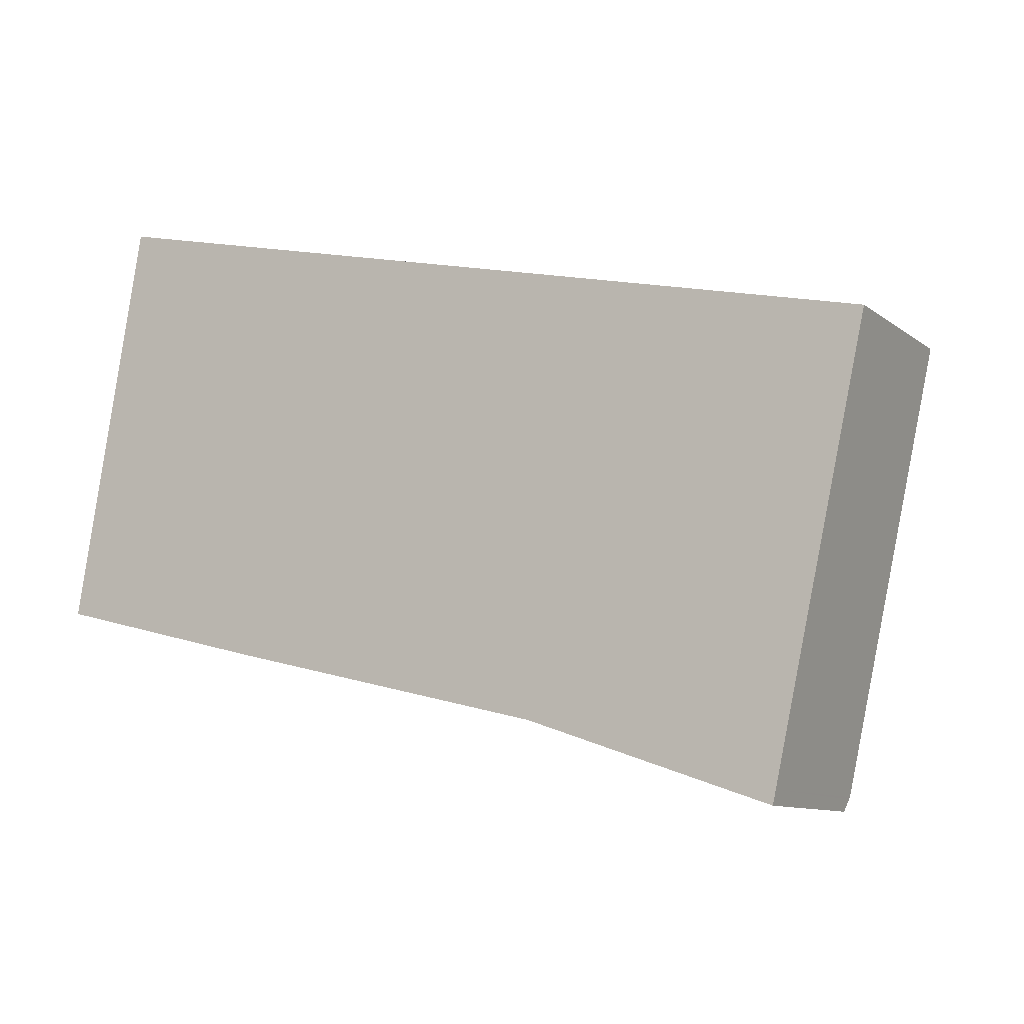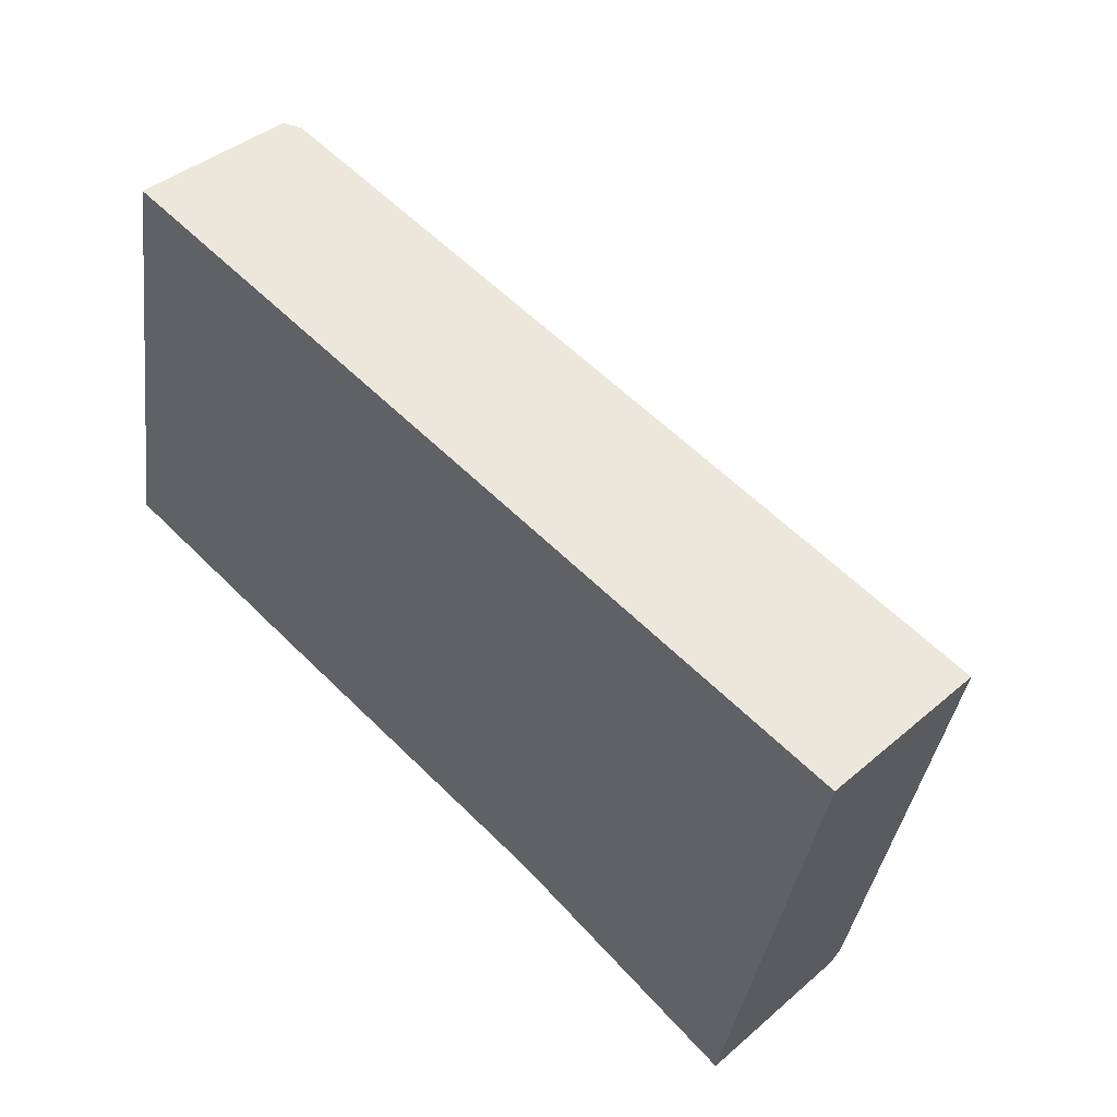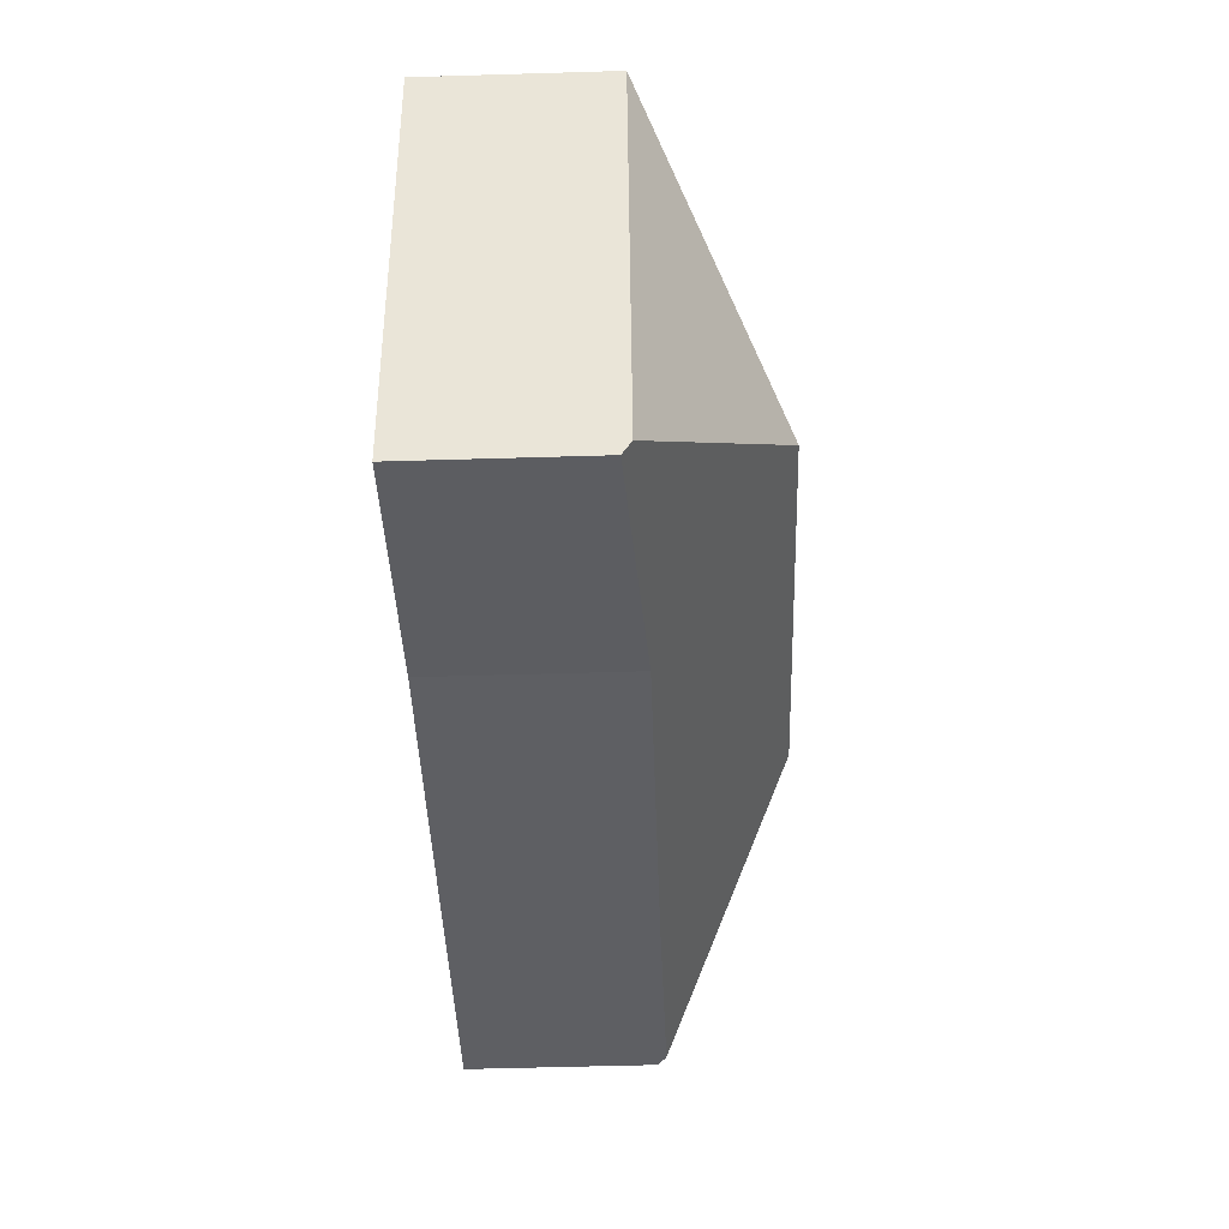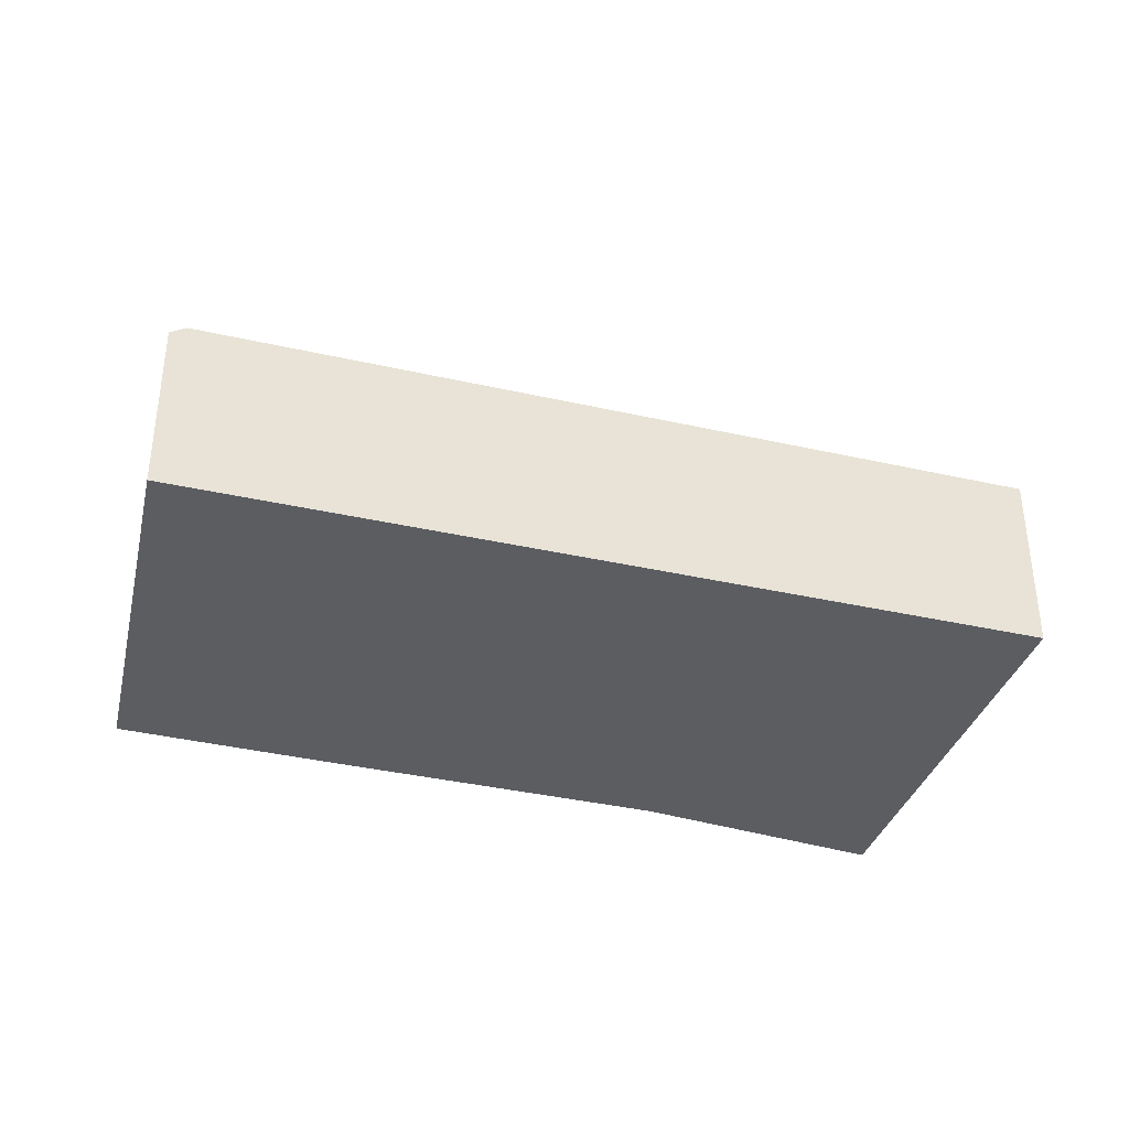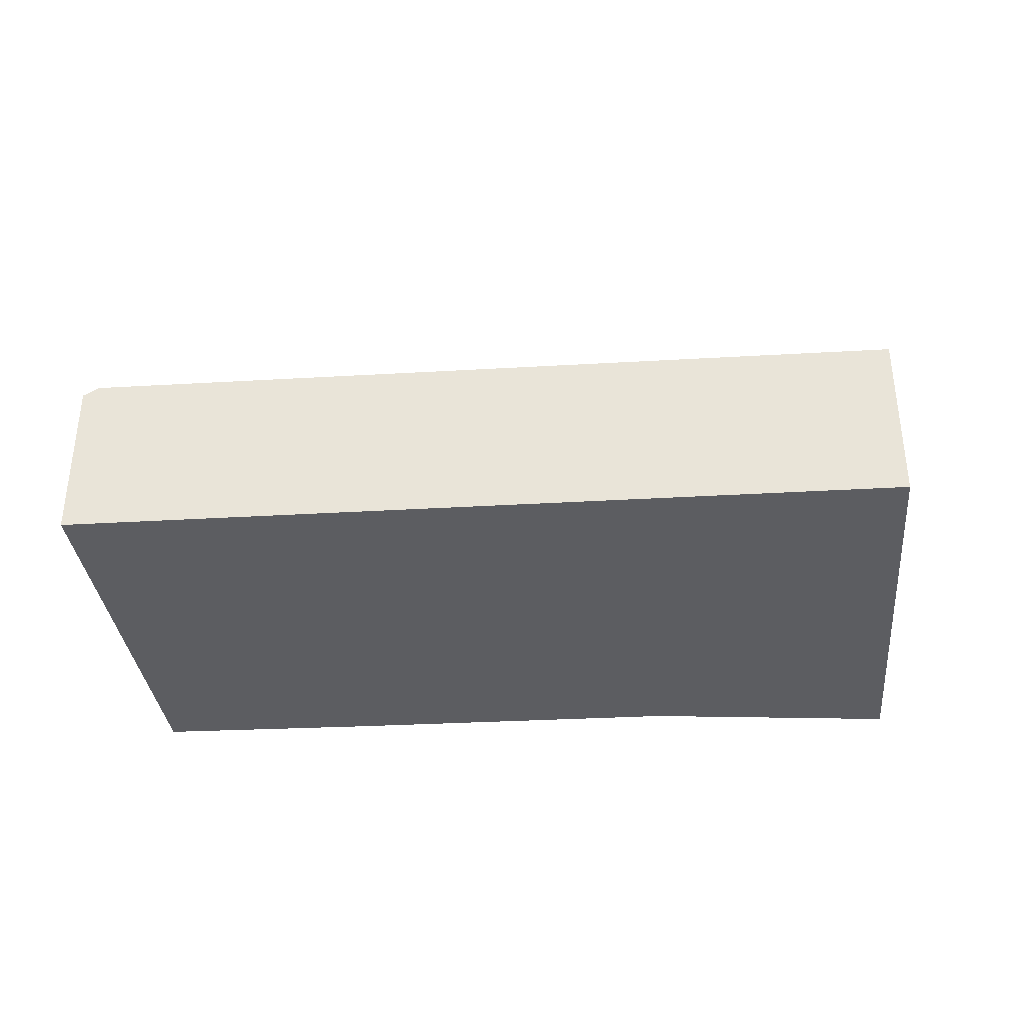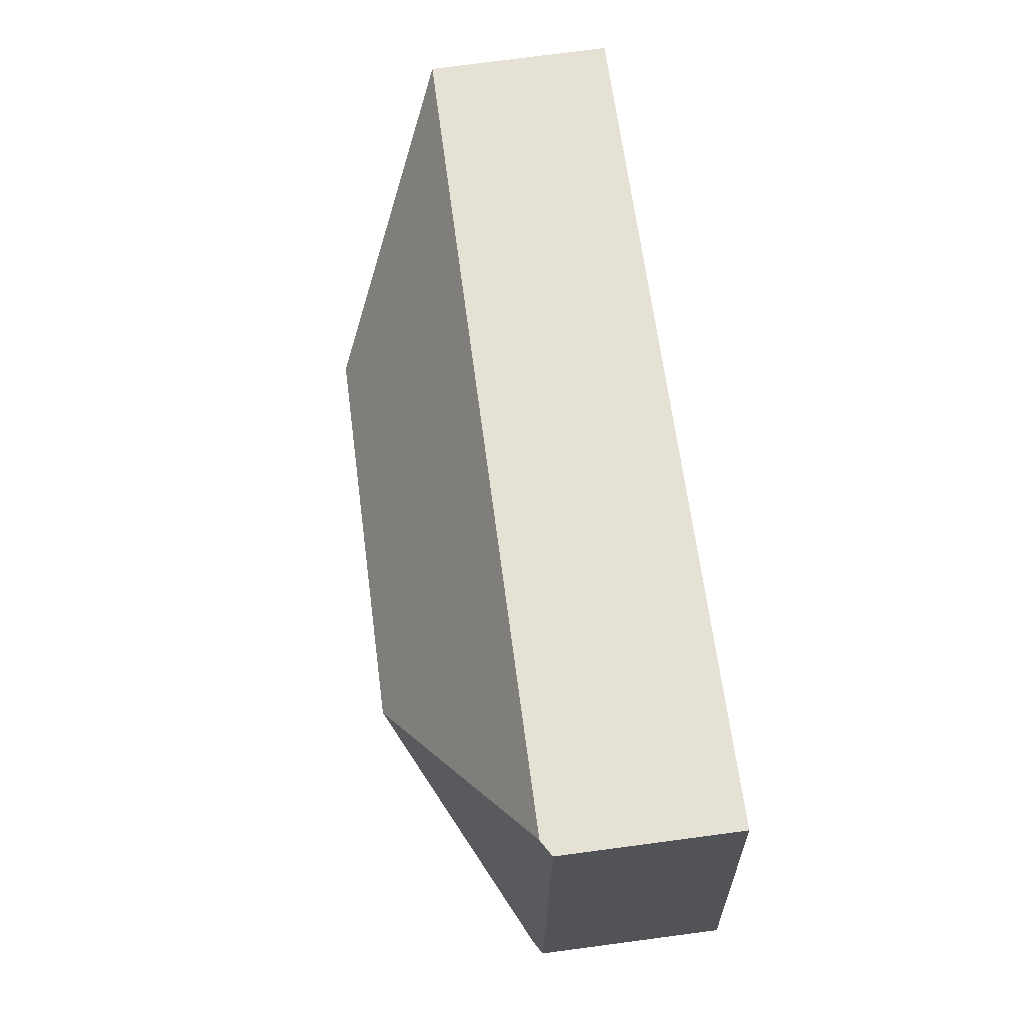
<metadata>
{"format":"obj","ext":"obj","renderer":"f3d","projection":"perspective","resolution":1024,"background":"white","views":[{"elev":-10.1,"azim":29.8,"up":"+Z"},{"elev":40.6,"azim":43.8,"up":"+Z"},{"elev":-55.3,"azim":91.8,"up":"+Z"},{"elev":-36.0,"azim":-3.5,"up":"+Y"},{"elev":-36.6,"azim":17.4,"up":"+Y"},{"elev":76.8,"azim":-97.5,"up":"+Z"}]}
</metadata>
<code>
v  27.63 13.48 2.407
v  38.82 7.777 9.45
v  34.74 7.777 -8.899
v  14.54 7.777 15.1
v  10.82 13.48 6.32
v  3.705 7.777 17.62
v  33.91 7.449 -9.26
v  34.72 7.716 -8.996
v  34.61 7.403 -9.5
v  29.8 7.716 -7.852
v  24 8.095 -5.86
v  9.57 8.154 -2.4
v  0.556 8.25 -0.14
v  0 7.902 4.839e-16
v  1.047 7.716 6.122
v  3.04 7.363 17.78
v  34.61 5.817e-16 -9.5
v  24 3.588e-16 -5.86
v  29.8 4.808e-16 -7.852
v  33.91 5.67e-16 -9.26
v  9.57 1.47e-16 -2.4
v  0.556 8.573e-18 -0.14
v  0 0 0
v  1.047 -3.749e-16 6.122
v  3.04 -1.089e-15 17.78
v  3.705 -1.079e-15 17.62
v  14.54 -9.248e-16 15.1
v  38.82 -5.786e-16 9.45
v  34.74 5.449e-16 -8.899
v  34.72 5.508e-16 -8.996
g defaultobject
f 1 2 3
f 1 4 2
f 4 1 5
f 4 5 6
f 7 8 9
f 8 7 3
f 3 7 1
f 1 7 10
f 1 10 11
f 1 11 5
f 5 11 12
f 5 12 13
f 14 5 13
f 5 14 15
f 5 15 16
f 5 16 6
f 17 7 9
f 7 17 10
f 10 17 11
f 11 17 18
f 18 17 19
f 19 17 20
f 18 12 11
f 12 18 21
f 12 21 13
f 13 21 22
f 13 22 14
f 14 22 23
f 23 15 14
f 15 23 16
f 16 23 24
f 16 24 25
f 25 6 16
f 6 25 4
f 4 25 26
f 4 26 27
f 4 27 2
f 2 27 28
f 28 3 2
f 3 28 29
f 3 29 8
f 8 29 9
f 9 29 17
f 17 29 30
f 24 26 25
f 26 24 27
f 27 24 23
f 27 23 22
f 27 22 21
f 27 21 28
f 28 21 18
f 28 18 19
f 28 19 20
f 28 20 29
f 29 20 30
f 30 20 17

</code>
